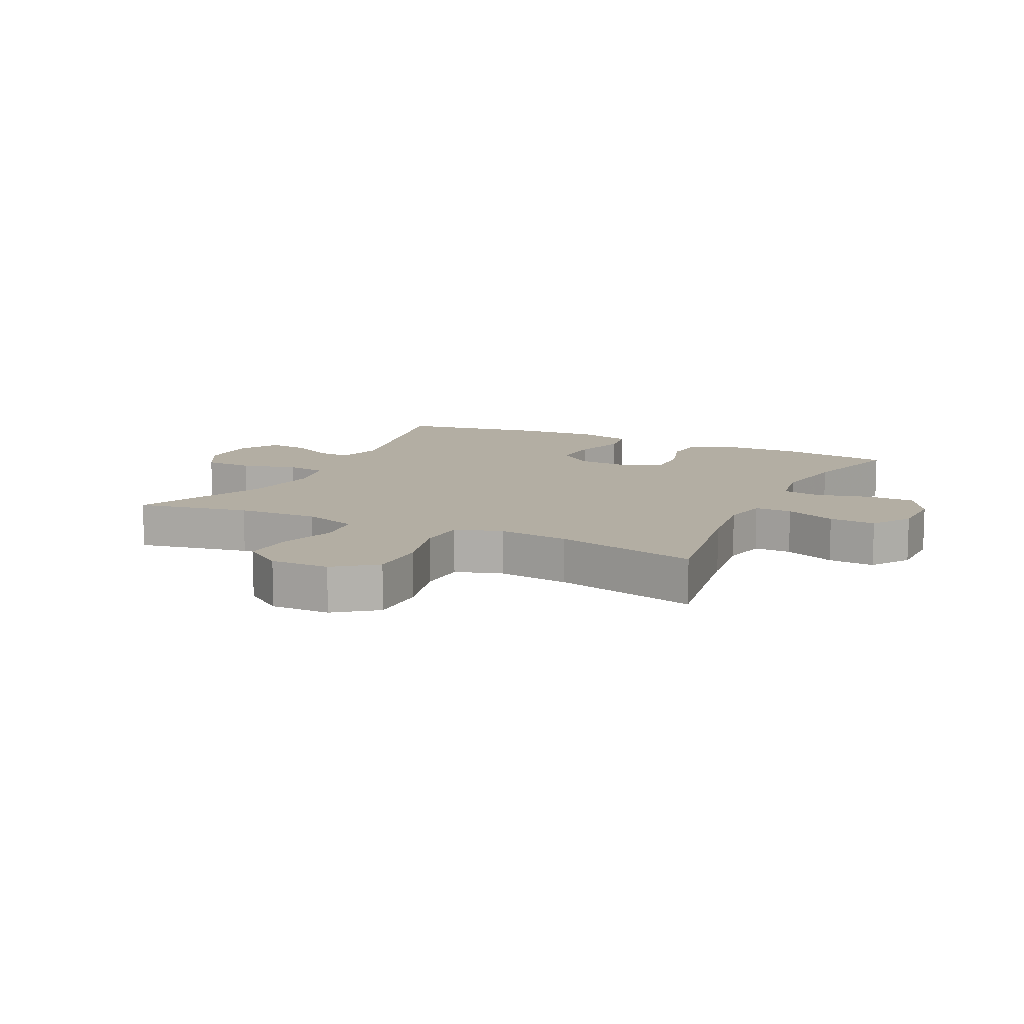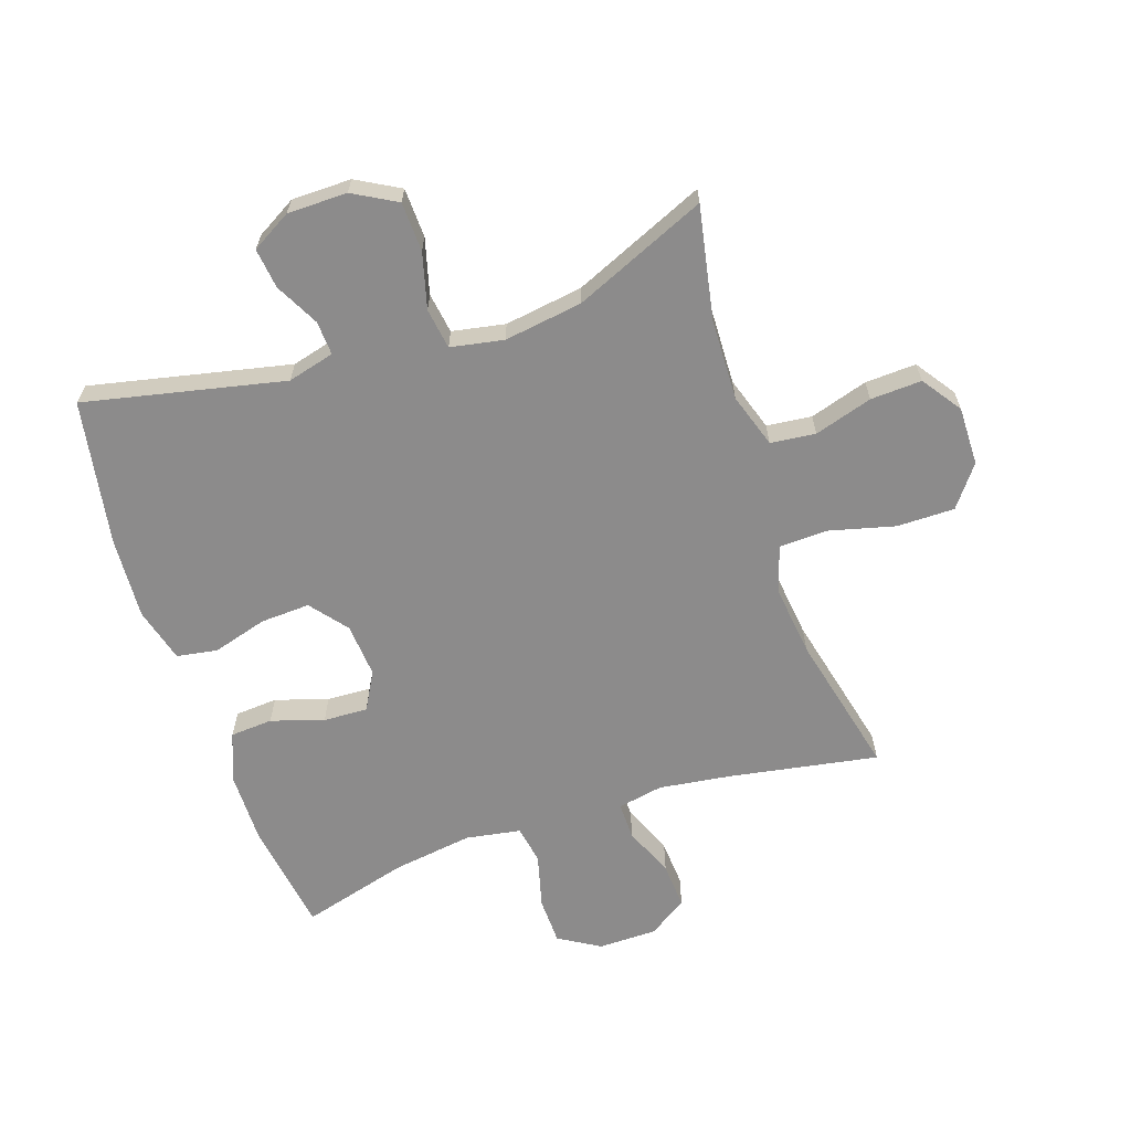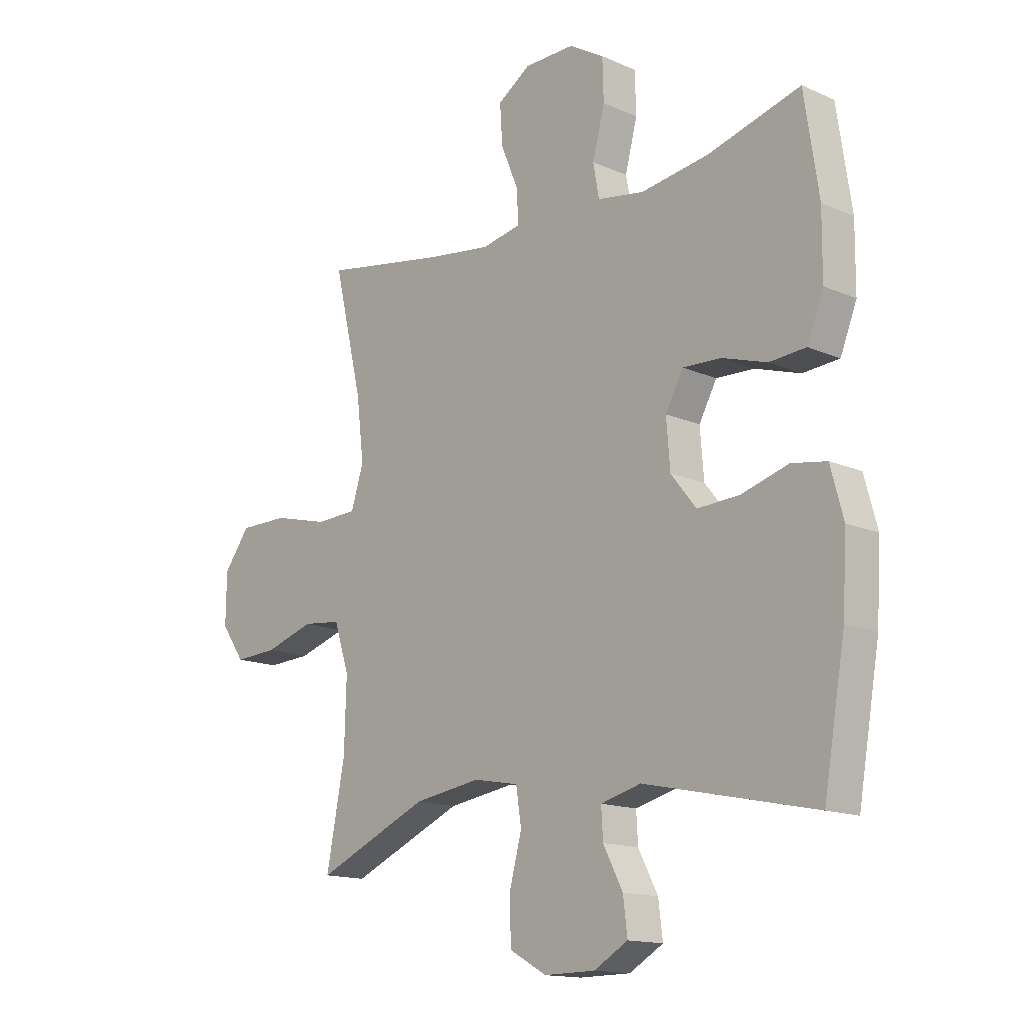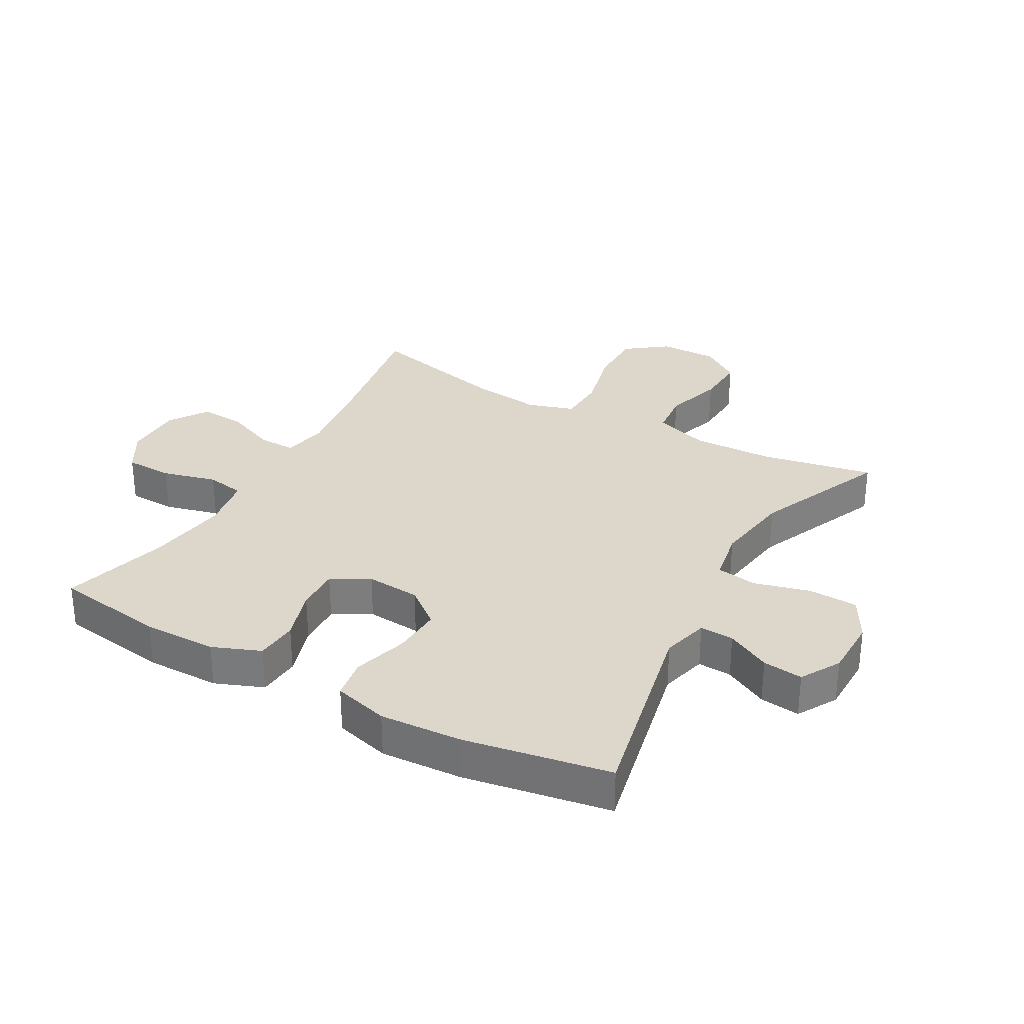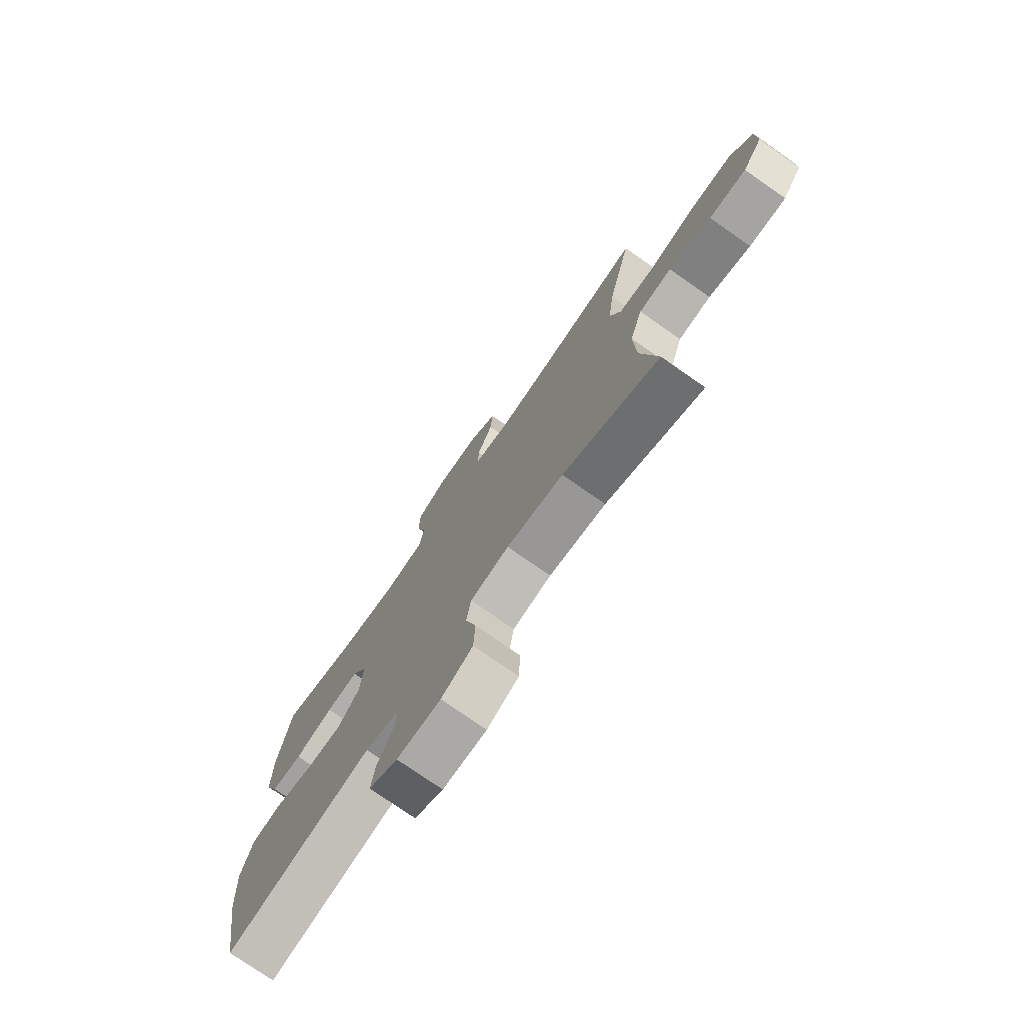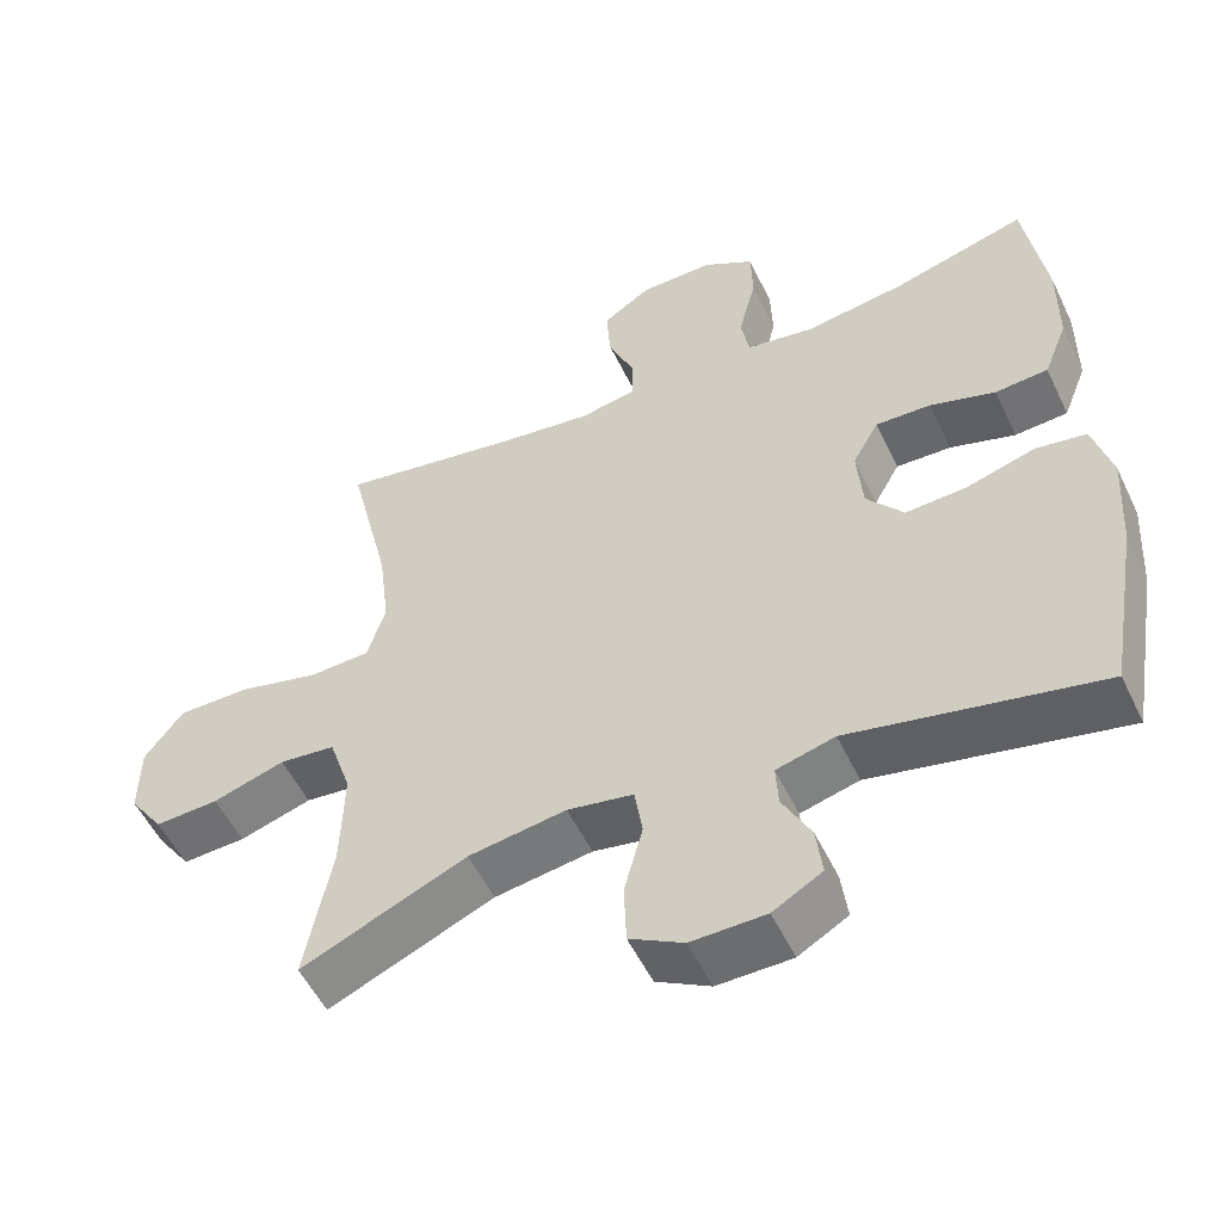
<metadata>
{"format":"obj","ext":"obj","renderer":"f3d","projection":"perspective","resolution":1024,"background":"white","views":[{"elev":11.0,"azim":-64.1,"up":"+Y"},{"elev":-64.0,"azim":-161.5,"up":"+Y"},{"elev":-14.8,"azim":46.7,"up":"+Z"},{"elev":30.8,"azim":119.3,"up":"+Y"},{"elev":-76.0,"azim":-124.9,"up":"+Z"},{"elev":-53.6,"azim":25.3,"up":"+Z"}]}
</metadata>
<code>
v -0.5 0.07 0.5
v -0.26 0.07 0.458
v -0.142 0.07 0.442
v -0.068 0.07 0.456
v -0.069 0.07 0.516
v -0.103 0.07 0.598
v -0.108 0.07 0.673
v -0.045 0.07 0.714
v 0.05 0.07 0.715
v 0.117 0.07 0.675
v 0.119 0.07 0.598
v 0.096 0.07 0.51
v 0.107 0.07 0.448
v 0.196 0.07 0.433
v 0.326 0.07 0.452
v 0.5 0.07 0.5
v 0.527 0.07 0.319
v 0.526 0.07 0.2
v 0.495 0.07 0.122
v 0.426 0.07 0.117
v 0.341 0.07 0.144
v 0.269 0.07 0.147
v 0.235 0.07 0.086
v 0.242 0.07 -0.002
v 0.29 0.07 -0.062
v 0.37 0.07 -0.058
v 0.459 0.07 -0.032
v 0.525 0.07 -0.043
v 0.549 0.07 -0.132
v 0.541 0.07 -0.264
v 0.5 0.07 -0.5
v 0.176 0.07 -0.43
v 0.1 0.07 -0.45
v 0.103 0.07 -0.505
v 0.14 0.07 -0.576
v 0.148 0.07 -0.641
v 0.084 0.07 -0.678
v -0.013 0.07 -0.679
v -0.083 0.07 -0.64
v -0.086 0.07 -0.56
v -0.062 0.07 -0.47
v -0.072 0.07 -0.404
v -0.158 0.07 -0.388
v -0.285 0.07 -0.407
v -0.5 0.07 -0.5
v -0.465 0.07 -0.318
v -0.461 0.07 -0.186
v -0.49 0.07 -0.098
v -0.563 0.07 -0.09
v -0.657 0.07 -0.119
v -0.74 0.07 -0.123
v -0.785 0.07 -0.059
v -0.784 0.07 0.036
v -0.734 0.07 0.102
v -0.64 0.07 0.102
v -0.534 0.07 0.075
v -0.455 0.07 0.078
v -0.431 0.07 0.153
v -0.445 0.07 0.269
v -0.5 0 0.5
v -0.26 0 0.458
v -0.142 0 0.442
v -0.068 0 0.456
v -0.069 0 0.516
v -0.103 0 0.598
v -0.108 0 0.673
v -0.045 0 0.714
v 0.05 0 0.715
v 0.117 0 0.675
v 0.119 0 0.598
v 0.096 0 0.51
v 0.107 0 0.448
v 0.196 0 0.433
v 0.326 0 0.452
v 0.5 0 0.5
v 0.527 0 0.319
v 0.526 0 0.2
v 0.495 0 0.122
v 0.426 0 0.117
v 0.341 0 0.144
v 0.269 0 0.147
v 0.235 0 0.086
v 0.242 0 -0.002
v 0.29 0 -0.062
v 0.37 0 -0.058
v 0.459 0 -0.032
v 0.525 0 -0.043
v 0.549 0 -0.132
v 0.541 0 -0.264
v 0.5 0 -0.5
v 0.176 0 -0.43
v 0.1 0 -0.45
v 0.103 0 -0.505
v 0.14 0 -0.576
v 0.148 0 -0.641
v 0.084 0 -0.678
v -0.013 0 -0.679
v -0.083 0 -0.64
v -0.086 0 -0.56
v -0.062 0 -0.47
v -0.072 0 -0.404
v -0.158 0 -0.388
v -0.285 0 -0.407
v -0.5 0 -0.5
v -0.465 0 -0.318
v -0.461 0 -0.186
v -0.49 0 -0.098
v -0.563 0 -0.09
v -0.657 0 -0.119
v -0.74 0 -0.123
v -0.785 0 -0.059
v -0.784 0 0.036
v -0.734 0 0.102
v -0.64 0 0.102
v -0.534 0 0.075
v -0.455 0 0.078
v -0.431 0 0.153
v -0.445 0 0.269
f 54 55 56
f 53 54 56
f 52 53 56
f 51 52 56
f 50 51 56
f 49 50 56
f 48 49 56 57
f 47 48 57 58
f 44 45 46
f 46 47 58
f 44 46 58
f 43 44 58
f 39 40 41
f 38 39 41
f 37 38 41
f 36 37 41
f 35 36 41
f 34 35 41
f 33 34 41 42
f 32 33 42
f 30 31 32
f 29 30 32
f 28 29 32
f 27 28 32
f 26 27 32
f 32 42 43
f 26 32 43
f 25 26 43
f 19 20 21
f 18 19 21
f 17 18 21
f 16 17 21
f 15 16 21
f 14 15 21 22
f 13 14 22 23
f 10 11 12
f 9 10 12
f 8 9 12
f 7 8 12
f 6 7 12
f 5 6 12
f 4 5 12 13
f 13 23 24
f 4 13 24
f 3 4 24
f 59 1 2
f 43 58 59
f 25 43 59
f 24 25 59
f 3 24 59
f 2 3 59
f 115 114 113
f 115 113 112
f 115 112 111
f 115 111 110
f 115 110 109
f 115 109 108
f 116 115 108 107
f 117 116 107 106
f 105 104 103
f 117 106 105
f 117 105 103
f 117 103 102
f 100 99 98
f 100 98 97
f 100 97 96
f 100 96 95
f 100 95 94
f 100 94 93
f 101 100 93 92
f 101 92 91
f 91 90 89
f 91 89 88
f 91 88 87
f 91 87 86
f 91 86 85
f 102 101 91
f 102 91 85
f 102 85 84
f 80 79 78
f 80 78 77
f 80 77 76
f 80 76 75
f 80 75 74
f 81 80 74 73
f 82 81 73 72
f 71 70 69
f 71 69 68
f 71 68 67
f 71 67 66
f 71 66 65
f 71 65 64
f 72 71 64 63
f 83 82 72
f 83 72 63
f 83 63 62
f 61 60 118
f 118 117 102
f 118 102 84
f 118 84 83
f 118 83 62
f 118 62 61
f 1 60 61 2
f 2 61 62 3
f 3 62 63 4
f 4 63 64 5
f 5 64 65 6
f 6 65 66 7
f 7 66 67 8
f 8 67 68 9
f 9 68 69 10
f 10 69 70 11
f 11 70 71 12
f 12 71 72 13
f 13 72 73 14
f 14 73 74 15
f 15 74 75 16
f 16 75 76 17
f 17 76 77 18
f 18 77 78 19
f 19 78 79 20
f 20 79 80 21
f 21 80 81 22
f 22 81 82 23
f 23 82 83 24
f 24 83 84 25
f 25 84 85 26
f 26 85 86 27
f 27 86 87 28
f 28 87 88 29
f 29 88 89 30
f 30 89 90 31
f 31 90 91 32
f 32 91 92 33
f 33 92 93 34
f 34 93 94 35
f 35 94 95 36
f 36 95 96 37
f 37 96 97 38
f 38 97 98 39
f 39 98 99 40
f 40 99 100 41
f 41 100 101 42
f 42 101 102 43
f 43 102 103 44
f 44 103 104 45
f 45 104 105 46
f 46 105 106 47
f 47 106 107 48
f 48 107 108 49
f 49 108 109 50
f 50 109 110 51
f 51 110 111 52
f 52 111 112 53
f 53 112 113 54
f 54 113 114 55
f 55 114 115 56
f 56 115 116 57
f 57 116 117 58
f 58 117 118 59
f 59 118 60 1

</code>
